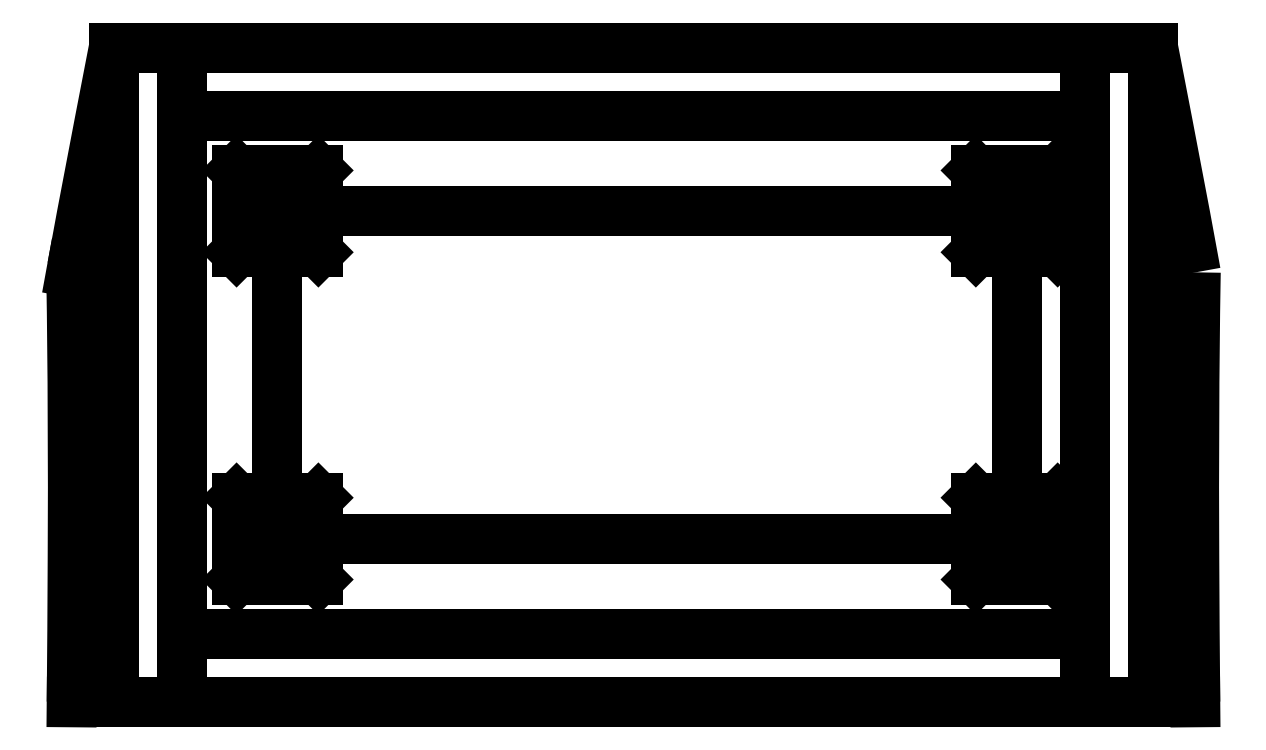
<metadata>
{"format":"dxf","ext":"dxf","renderer":"ezdxf+matplotlib","layout":"modelspace","background":"white","min_lineweight":24,"dpi":150}
</metadata>
<code>
0
SECTION
2
ENTITIES
0
SPLINE
8
0
70
0
71
3
72
14
73
10
74
0
42
1e-09
43
1e-10
44
1e-10
40
-0.5028
40
-0.5028
40
-0.5028
40
-0.5028
40
0
40
0
40
0
40
19.95
40
19.95
40
19.95
40
24.28
40
24.28
40
24.28
40
24.28
10
20.62
20
-8.236
30
0
10
20.6
20
-8.171
30
0
10
20.59
20
-8.106
30
0
10
20.58
20
-8.041
30
0
10
20.11
20
-5.452
30
0
10
19.67
20
-3.214
30
0
10
19.27
20
-1.136
30
0
10
19.19
20
-0.6849
30
0
10
19.12
20
-0.3273
30
0
10
19.05
20
3.103e-15
30
0
0
LINE
8
0
10
19.05
20
3.131e-15
30
0
11
-19.05
21
2.797e-15
31
0
0
LINE
8
0
10
-20.6
20
-24
30
0
11
20.6
21
-24
31
0
0
LINE
8
0
10
20.6
20
-24
30
0
11
20.6
21
-23.98
31
0
0
SPLINE
8
0
70
0
71
3
72
14
73
10
74
0
42
1e-09
43
1e-10
44
1e-10
40
12.08
40
12.08
40
12.08
40
12.08
40
25.72
40
25.72
40
25.72
40
51.94
40
51.94
40
51.94
40
52.45
40
52.45
40
52.45
40
52.45
10
20.6
20
-23.98
30
0
10
20.58
20
-22.21
30
0
10
20.57
20
-20.44
30
0
10
20.56
20
-18.68
30
0
10
20.55
20
-15.27
30
0
10
20.56
20
-11.83
30
0
10
20.61
20
-8.434
30
0
10
20.61
20
-8.368
30
0
10
20.62
20
-8.302
30
0
10
20.62
20
-8.236
30
0
0
LINE
8
0
10
-19.05
20
2.797e-15
30
0
11
-19.05
21
-24
31
0
0
LINE
8
0
10
19.05
20
3.131e-15
30
0
11
19.05
21
-24
31
0
0
SPLINE
8
0
70
0
71
3
72
14
73
10
74
0
42
1e-09
43
1e-10
44
1e-10
40
-52.45
40
-52.45
40
-52.45
40
-52.45
40
-51.94
40
-51.94
40
-51.94
40
-25.72
40
-25.72
40
-25.72
40
-12.08
40
-12.08
40
-12.08
40
-12.08
10
-20.62
20
-8.236
30
0
10
-20.62
20
-8.302
30
0
10
-20.61
20
-8.368
30
0
10
-20.61
20
-8.434
30
0
10
-20.56
20
-11.83
30
0
10
-20.55
20
-15.27
30
0
10
-20.56
20
-18.68
30
0
10
-20.57
20
-20.44
30
0
10
-20.58
20
-22.21
30
0
10
-20.6
20
-23.98
30
0
0
LINE
8
0
10
-20.6
20
-23.98
30
0
11
-20.6
21
-24
31
0
0
SPLINE
8
0
70
0
71
3
72
11
73
7
74
0
42
1e-09
43
1e-10
44
1e-10
40
-24.28
40
-24.28
40
-24.28
40
-24.28
40
-19.95
40
-19.95
40
-19.95
40
0
40
0
40
0
40
0
10
-19.05
20
3.103e-15
30
0
10
-19.12
20
-0.3273
30
0
10
-19.19
20
-0.6849
30
0
10
-19.27
20
-1.136
30
0
10
-19.67
20
-3.214
30
0
10
-20.11
20
-5.452
30
0
10
-20.58
20
-8.041
30
0
0
LINE
8
0
10
-20.58
20
-8.041
30
0
11
-20.62
21
-8.236
31
0
0
LINE
8
0
10
-19.05
20
-24
30
0
11
-16.55
21
-24
31
0
0
LINE
8
0
10
-16.55
20
-24
30
0
11
-16.55
21
3.147e-15
31
0
0
LINE
8
0
10
-16.55
20
3.147e-15
30
0
11
-19.05
21
3.147e-15
31
0
0
LINE
8
0
10
-19.05
20
3.147e-15
30
0
11
-19.05
21
-24
31
0
0
LWPOLYLINE
8
0
90
4
70
1
43
0
10
16.55
20
-24
10
19.05
20
-24
10
19.05
20
2.797e-15
10
16.55
20
2.797e-15
0
LINE
8
0
10
-16.55
20
-24
30
0
11
16.55
21
-24
31
0
0
LINE
8
0
10
16.55
20
-24
30
0
11
16.55
21
-21.5
31
0
0
LINE
8
0
10
16.55
20
-21.5
30
0
11
-16.55
21
-21.5
31
0
0
LINE
8
0
10
-16.55
20
-21.5
30
0
11
-16.55
21
-24
31
0
0
LINE
8
0
10
-16.55
20
3.147e-15
30
0
11
16.55
21
3.147e-15
31
0
0
LINE
8
0
10
16.55
20
3.147e-15
30
0
11
16.55
21
-2.5
31
0
0
LINE
8
0
10
16.55
20
-2.5
30
0
11
-16.55
21
-2.5
31
0
0
LINE
8
0
10
-16.55
20
-2.5
30
0
11
-16.55
21
3.147e-15
31
0
0
LWPOLYLINE
8
0
90
4
70
1
43
0
10
14.05
20
-6
10
-13.05
20
-6
10
-13.05
20
-18
10
14.05
20
-18
0
LINE
8
0
10
-11.55
20
-7.5
30
0
11
-14.55
21
-7.5
31
0
0
LINE
8
0
10
-14.55
20
-7.5
30
0
11
-14.55
21
-4.5
31
0
0
LINE
8
0
10
-14.55
20
-4.5
30
0
11
-11.55
21
-4.5
31
0
0
LINE
8
0
10
-11.55
20
-4.5
30
0
11
-11.55
21
-7.5
31
0
0
LINE
8
0
10
-11.55
20
-7.5
30
0
11
-14.55
21
-4.5
31
0
0
LINE
8
0
10
-14.55
20
-7.5
30
0
11
-11.55
21
-4.5
31
0
0
LINE
8
0
10
15.55
20
-7.5
30
0
11
12.55
21
-7.5
31
0
0
LINE
8
0
10
12.55
20
-7.5
30
0
11
12.55
21
-4.5
31
0
0
LINE
8
0
10
12.55
20
-4.5
30
0
11
15.55
21
-4.5
31
0
0
LINE
8
0
10
15.55
20
-4.5
30
0
11
15.55
21
-7.5
31
0
0
LINE
8
0
10
15.55
20
-7.5
30
0
11
12.55
21
-4.5
31
0
0
LINE
8
0
10
12.55
20
-7.5
30
0
11
15.55
21
-4.5
31
0
0
LINE
8
0
10
15.55
20
-19.5
30
0
11
12.55
21
-19.5
31
0
0
LINE
8
0
10
12.55
20
-19.5
30
0
11
12.55
21
-16.5
31
0
0
LINE
8
0
10
12.55
20
-16.5
30
0
11
15.55
21
-16.5
31
0
0
LINE
8
0
10
15.55
20
-16.5
30
0
11
15.55
21
-19.5
31
0
0
LINE
8
0
10
15.55
20
-19.5
30
0
11
12.55
21
-16.5
31
0
0
LINE
8
0
10
12.55
20
-19.5
30
0
11
15.55
21
-16.5
31
0
0
LINE
8
0
10
-11.55
20
-19.5
30
0
11
-14.55
21
-19.5
31
0
0
LINE
8
0
10
-14.55
20
-19.5
30
0
11
-14.55
21
-16.5
31
0
0
LINE
8
0
10
-14.55
20
-16.5
30
0
11
-11.55
21
-16.5
31
0
0
LINE
8
0
10
-11.55
20
-16.5
30
0
11
-11.55
21
-19.5
31
0
0
LINE
8
0
10
-11.55
20
-19.5
30
0
11
-14.55
21
-16.5
31
0
0
LINE
8
0
10
-14.55
20
-19.5
30
0
11
-11.55
21
-16.5
31
0
0
ENDSEC
0
EOF

</code>
